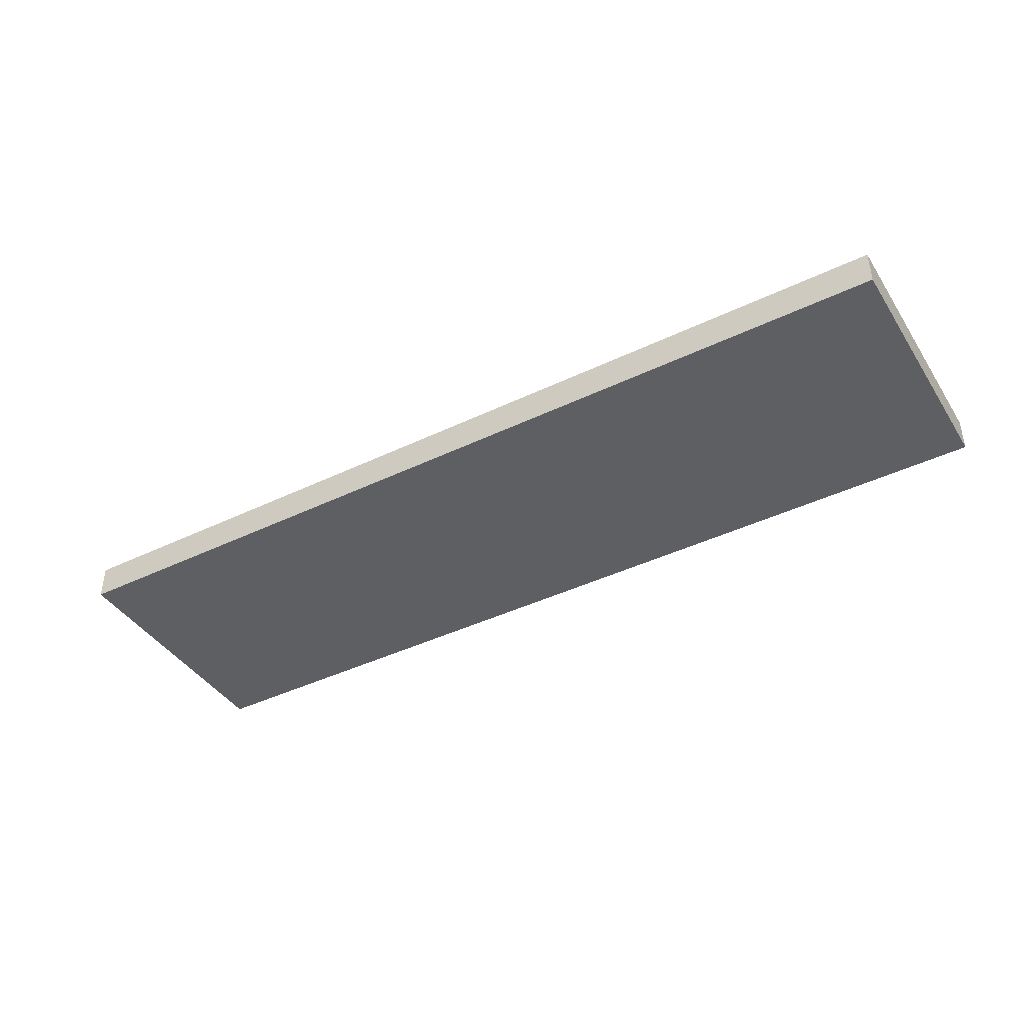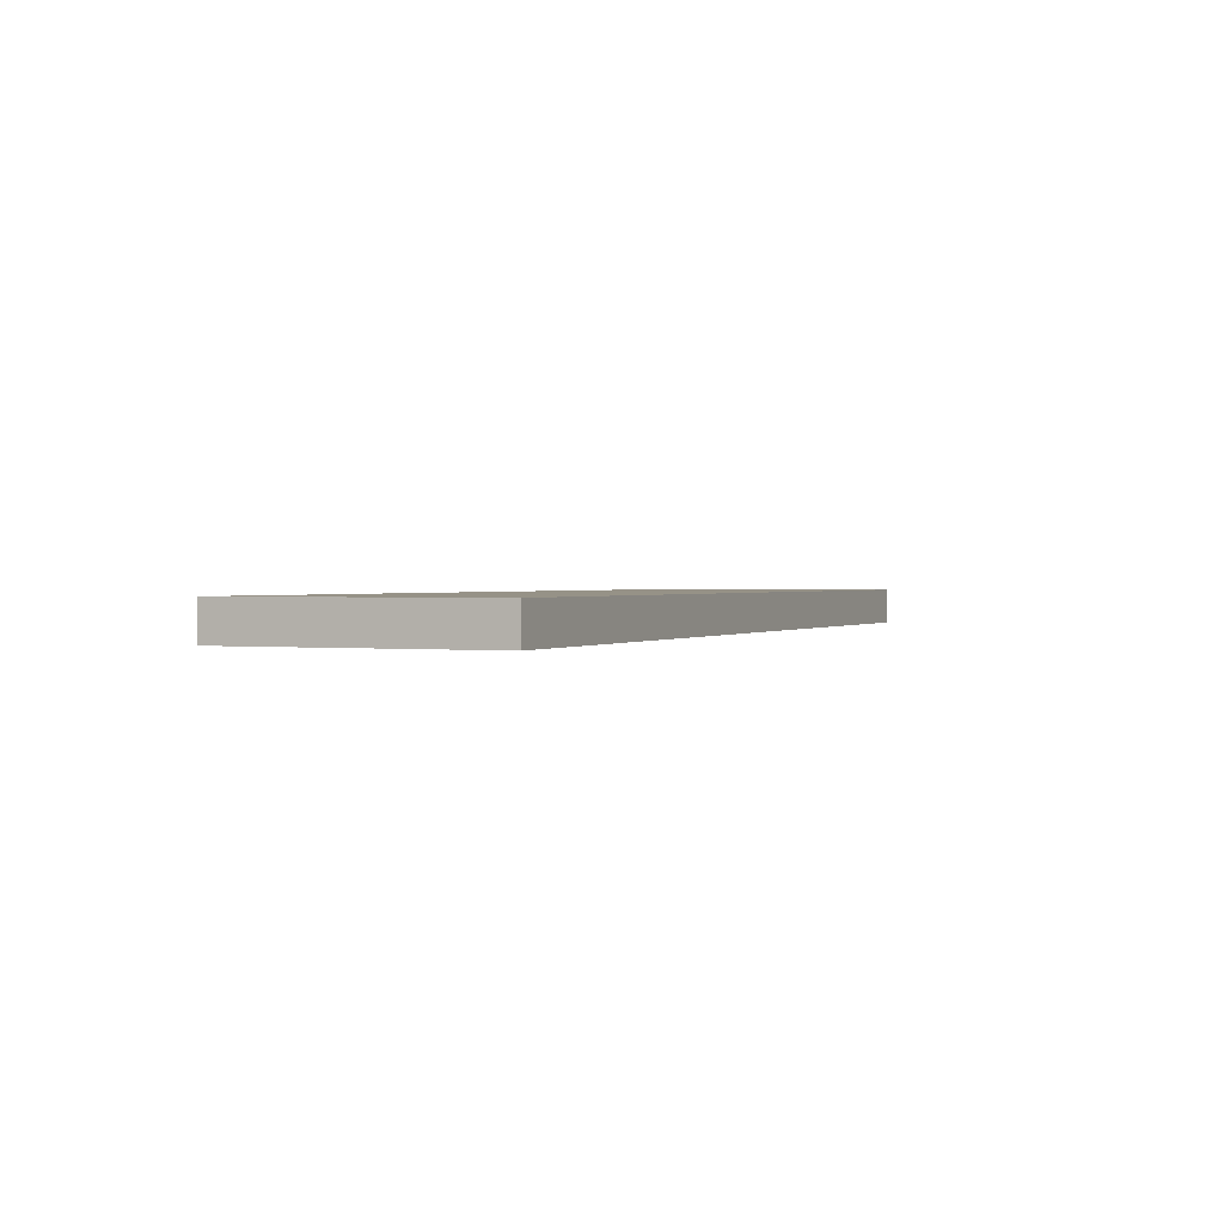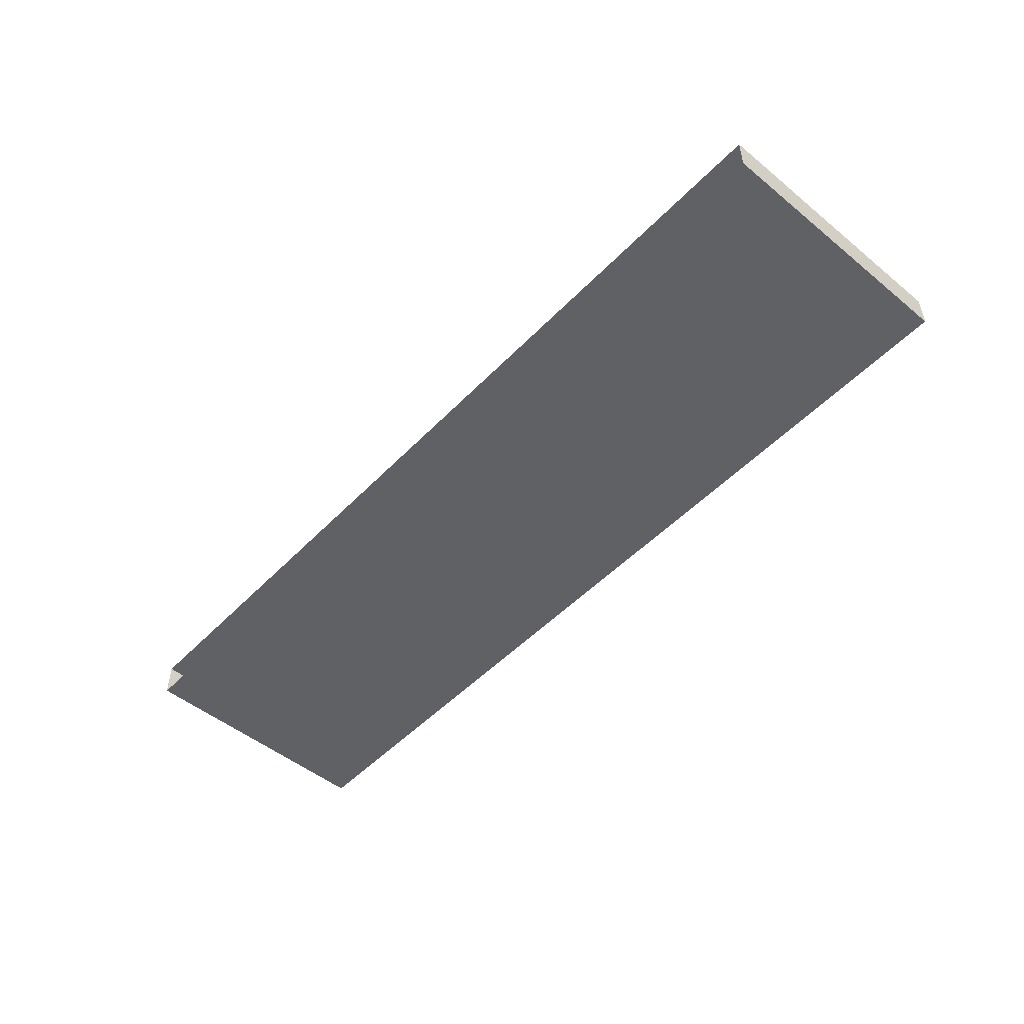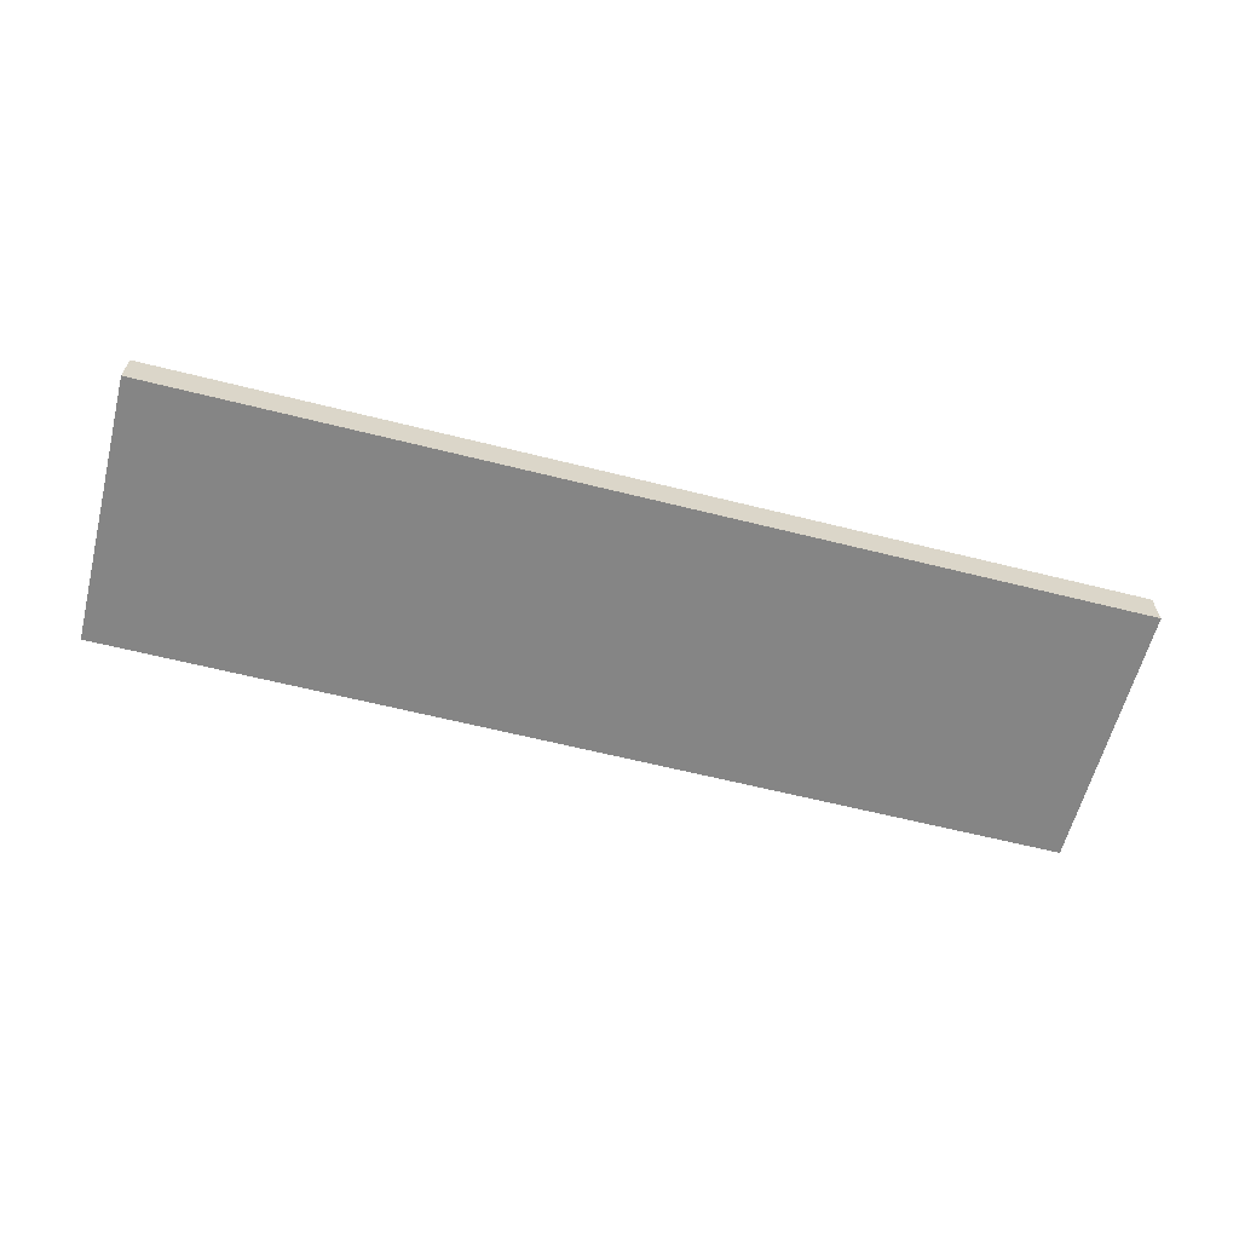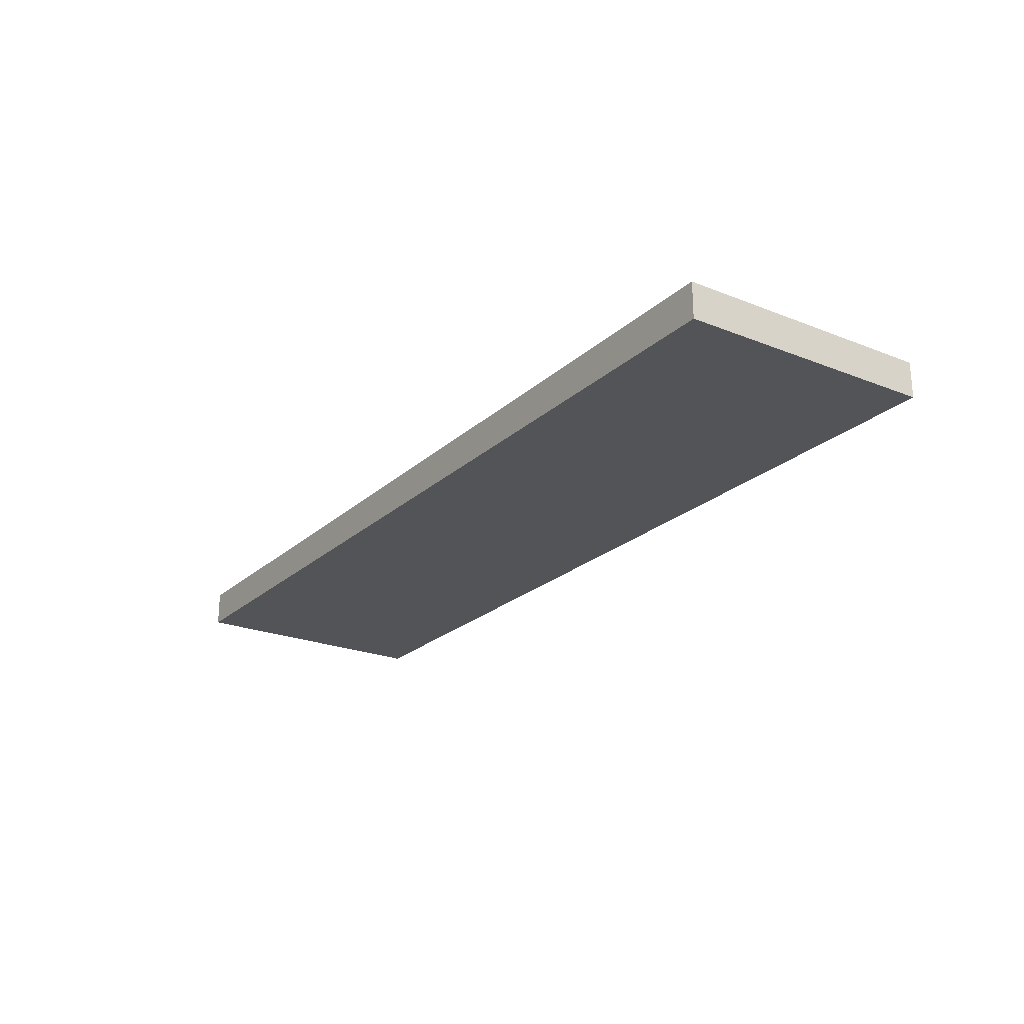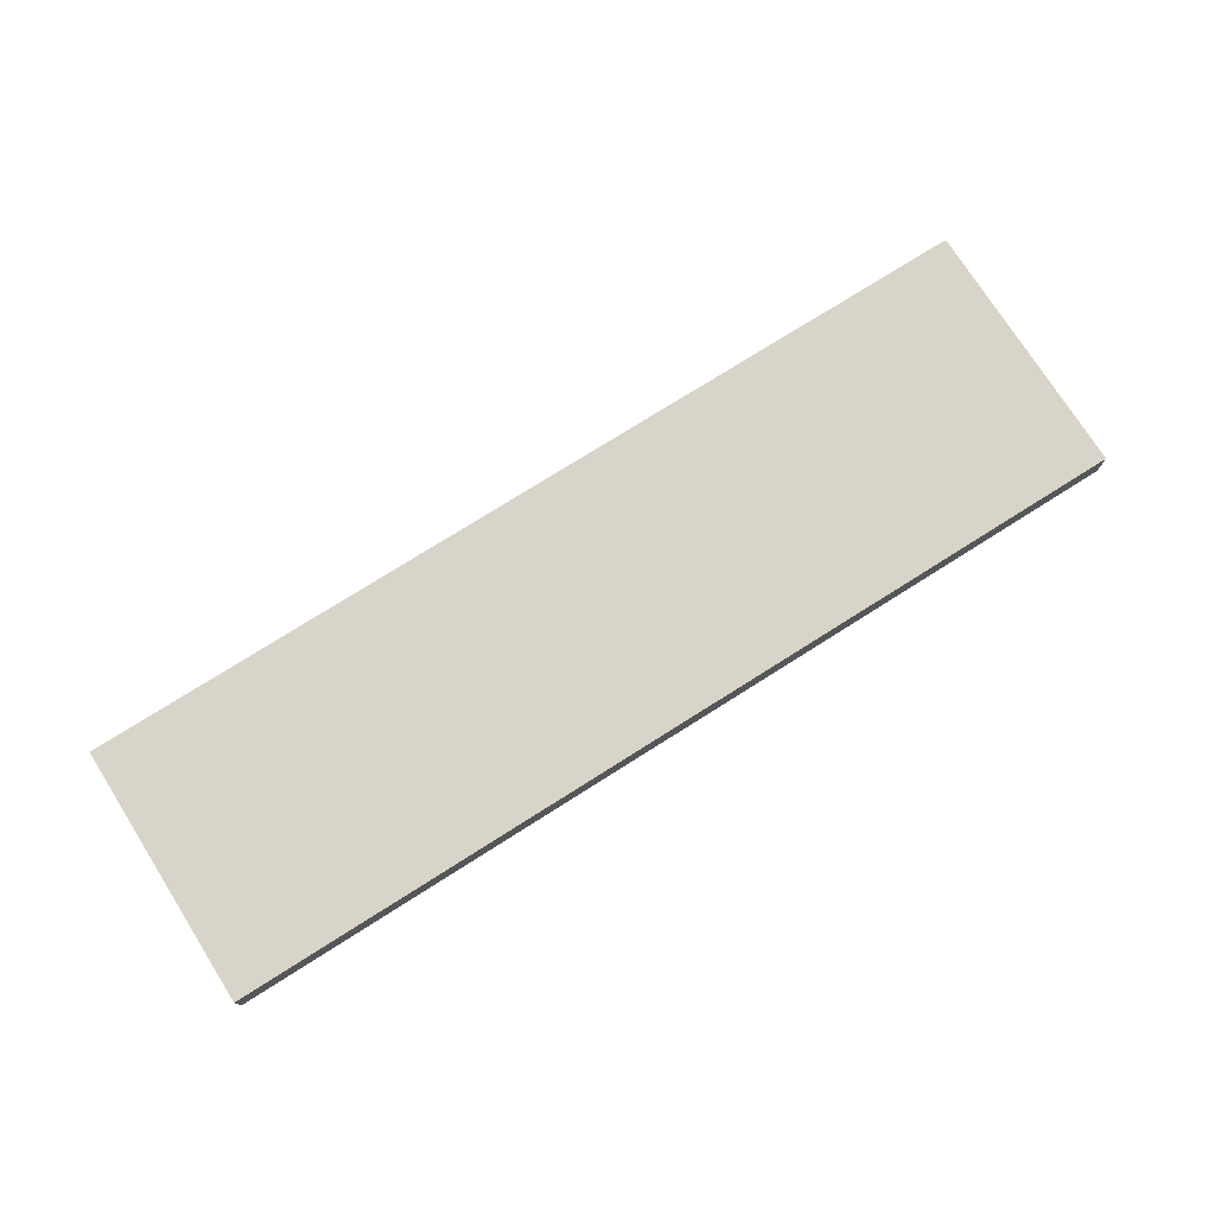
<metadata>
{"format":"obj","ext":"obj","renderer":"f3d","projection":"perspective","resolution":1024,"background":"white","views":[{"elev":-41.6,"azim":-149.8,"up":"+Z"},{"elev":1.0,"azim":113.0,"up":"+Z"},{"elev":-50.1,"azim":48.2,"up":"+Z"},{"elev":-61.7,"azim":165.6,"up":"+Z"},{"elev":-23.0,"azim":-124.1,"up":"+Z"},{"elev":75.2,"azim":147.7,"up":"+Z"}]}
</metadata>
<code>
v 492 276 19
v 492 276 -19
v -492 276 -19
v -492 276 -19
v -492 276 19
v 492 276 19
v 492 276 -19
v 492 0 -19
v -492 0 -19
v -492 0 -19
v -492 276 -19
v 492 276 -19
v 492 276 19
v 492 0 19
v 492 0 -19
v 492 0 -19
v 492 276 -19
v 492 276 19
v -492 276 19
v -492 0 19
v 492 0 19
v 492 0 19
v 492 276 19
v -492 276 19
v -492 276 -19
v -492 0 -19
v -492 0 19
v -492 0 19
v -492 276 19
v -492 276 -19
f 1 2 3
f 4 5 6
f 7 8 9
f 10 11 12
f 13 14 15
f 16 17 18
f 19 20 21
f 22 23 24
f 25 26 27
f 28 29 30

</code>
